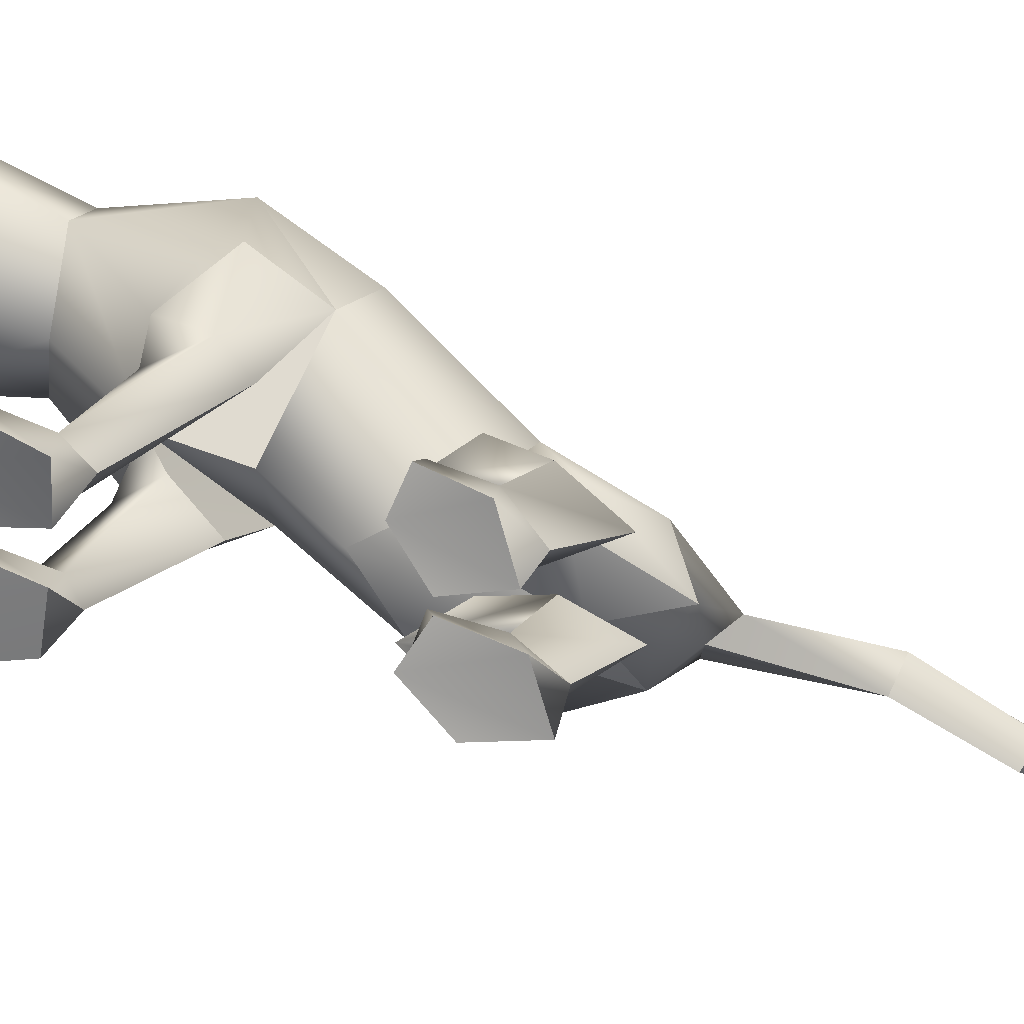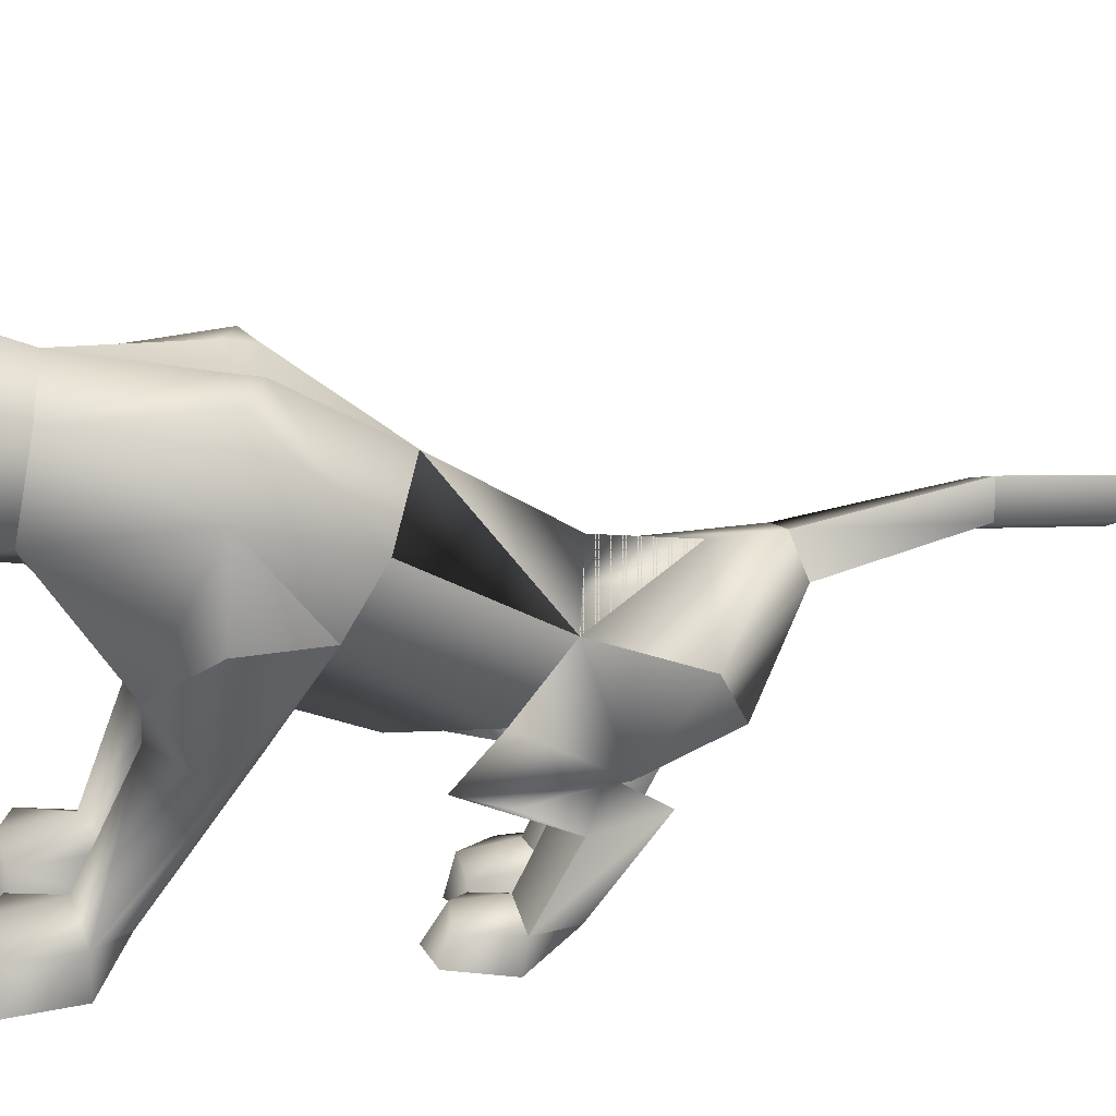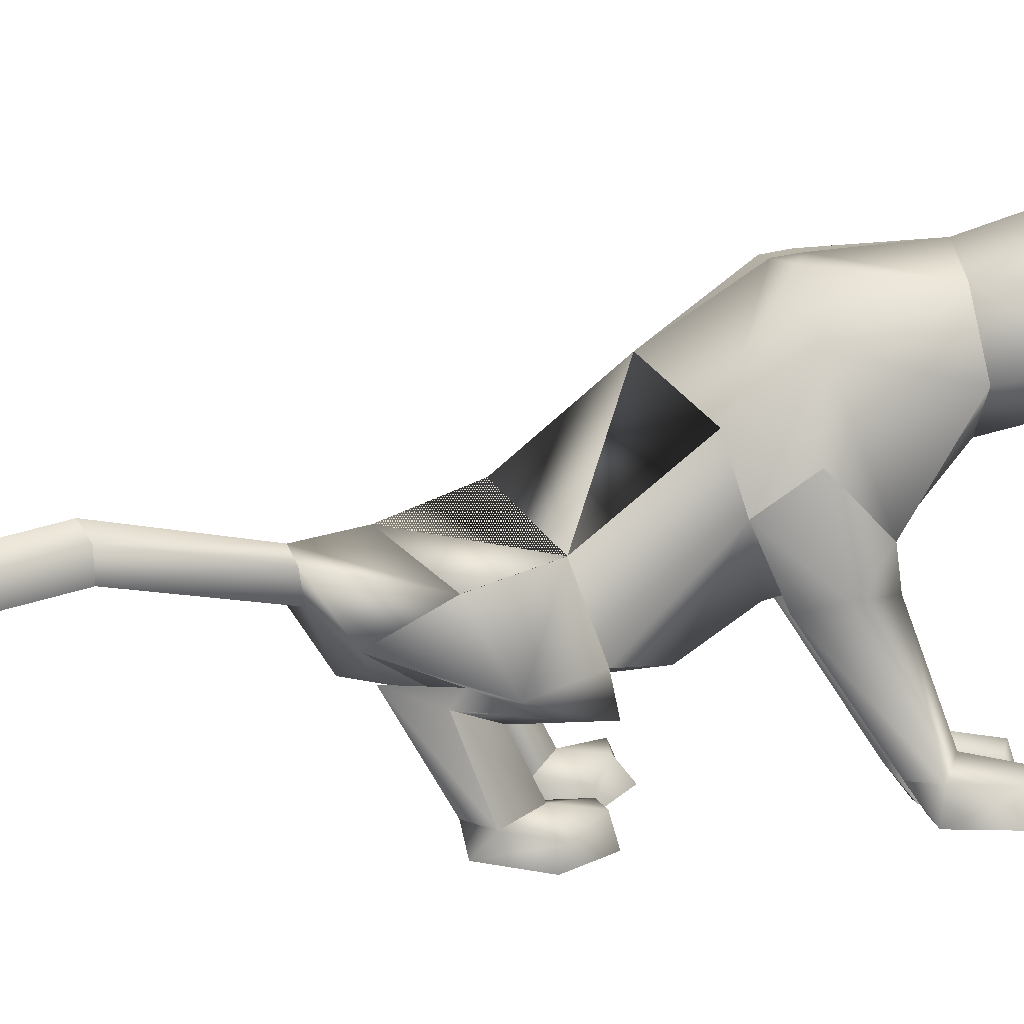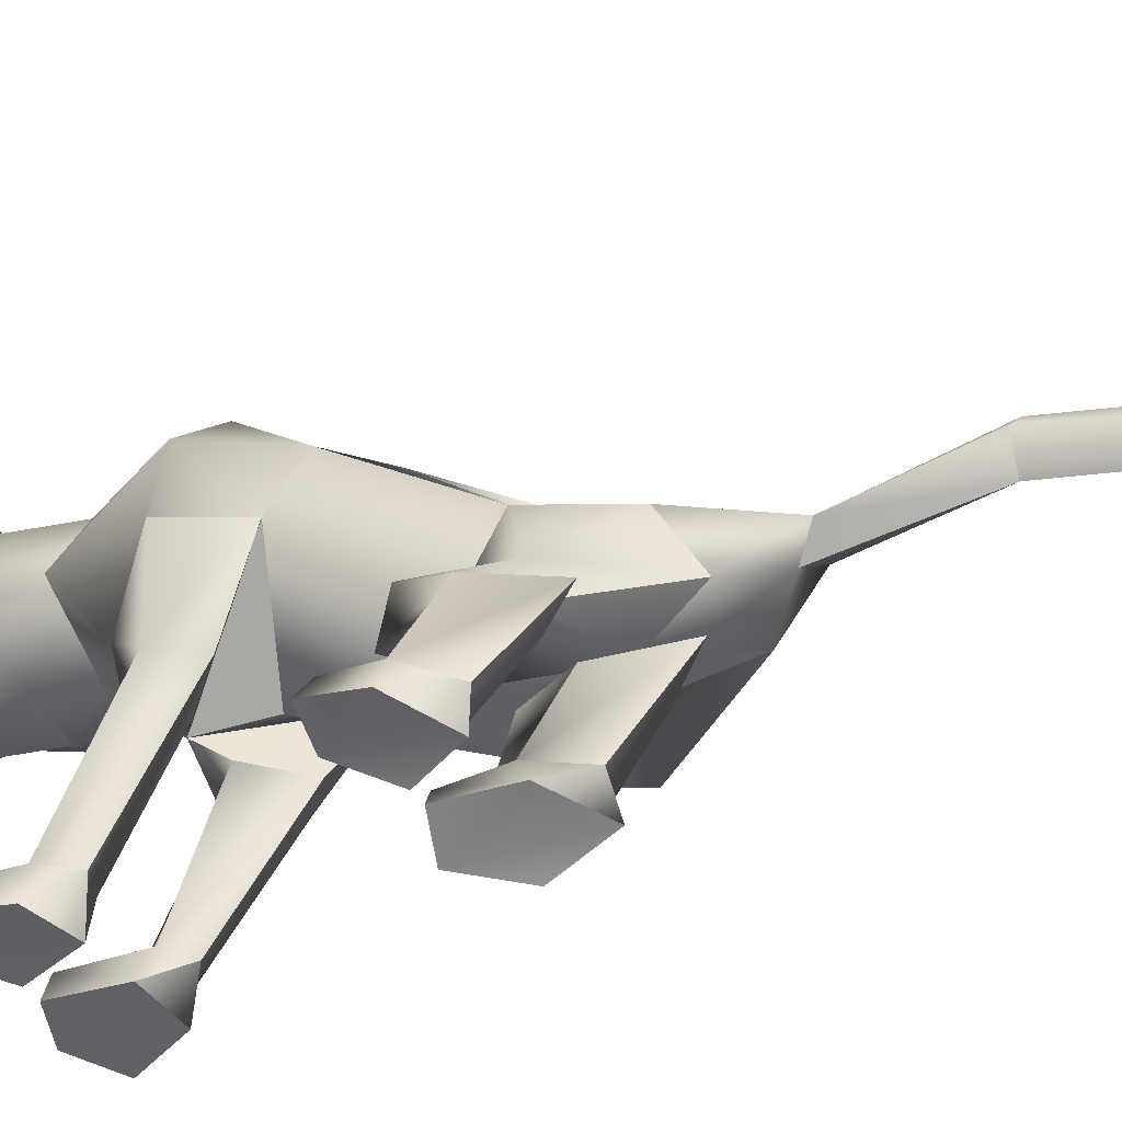
<metadata>
{"format":"obj","ext":"obj","renderer":"f3d","projection":"perspective","resolution":1024,"background":"white","views":[{"elev":-59.5,"azim":81.1,"up":"+Y"},{"elev":28.6,"azim":85.8,"up":"+Y"},{"elev":7.8,"azim":-92.5,"up":"+Y"},{"elev":-50.3,"azim":125.6,"up":"+Y"}]}
</metadata>
<code>
o standing_up_meshes[0].007
v -0.000874 0.2771 0.4959
v 0.005442 0.2717 0.5087
v 0.001268 0.2322 0.4663
v 0.07311 0.3619 0.5052
v 0.1616 0.3039 0.3683
v 0.07735 0.4173 0.4845
v 0.02446 0.379 0.5419
v 0.06378 0.3326 0.5506
v 0.03451 0.2806 0.5433
v 0.1085 0.2896 0.4889
v 0.07233 0.2596 0.5028
v -0.009226 0.2533 0.507
v -0.0547 0.2774 0.4969
v 0.03281 0.3311 0.5736
v -0.0031 0.3281 0.5552
v -0.02823 0.3559 0.5103
v -0.04683 0.4077 0.4924
v -0.1291 0.2878 0.3755
v 0.01212 0.4493 0.4869
v 0.005442 0.2717 0.5087
v -0.01391 0.2685 0.4974
v 0.001268 0.2322 0.4663
v -0.01391 0.2685 0.4974
v -0.000874 0.2771 0.4959
v 0.001268 0.2322 0.4663
v 0.05447 0.2811 0.4931
v 0.05481 0.236 0.4638
v 0.05327 0.2753 0.5062
v 0.05327 0.2753 0.5062
v 0.05481 0.236 0.4638
v 0.06974 0.2747 0.4931
v 0.06974 0.2747 0.4931
v 0.05481 0.236 0.4638
v 0.05447 0.2811 0.4931
v 0.006265 0.4727 0.3473
v 0.1865 0.1655 0.0408
v 0.1865 0.1655 0.0408
v -0.1636 0.1754 0.04502
v -0.1636 0.1754 0.04502
v 0.02889 0.2849 0.5142
v 0.03052 0.2615 0.5054
v 0.07056 0.2669 0.4637
v 0.06371 0.3133 0.4609
v 0.06161 0.2951 0.4782
v -0.02076 0.2605 0.468
v -0.01417 0.2899 0.4819
v -0.02279 0.3074 0.4652
v -0.01417 0.2899 0.4819
v -0.02279 0.3074 0.4652
v -0.02076 0.2605 0.468
v 0.07056 0.2669 0.4637
v -0.02076 0.2605 0.468
v 0.03052 0.2615 0.5054
v 0.03455 0.2554 0.5207
v 0.07232 0.2531 0.4833
v 0.06084 0.2217 0.4779
v 0.03384 0.2208 0.4904
v 0.003482 0.2172 0.4813
v -0.01386 0.2468 0.4875
v 0.02889 0.2849 0.5142
v 0.06161 0.2951 0.4782
v 0.07056 0.2669 0.4637
v 0.06371 0.3133 0.4609
v 0.03052 0.2615 0.5054
v -0.1213 0.5123 0.4757
v -0.1557 0.4532 0.4145
v -0.1213 0.5123 0.4757
v -0.1557 0.4532 0.4145
v 0.148 0.4862 0.3835
v 0.1221 0.5344 0.4531
v 0.148 0.4862 0.3835
v 0.1221 0.5344 0.4531
v -0.1286 -0.06032 -0.4701
v 0.04197 -0.2606 0.1925
v 0.09721 -0.2535 0.3301
v 0.02461 -0.2522 0.2918
v 0.02461 -0.2522 0.2918
v 0.03057 -0.201 0.2938
v 0.04197 -0.2606 0.1925
v 0.1342 -0.2747 0.2002
v 0.1742 -0.2645 0.3079
v 0.154 -0.2065 0.2998
v 0.08934 -0.1904 0.3094
v 0.1742 -0.2645 0.3079
v 0.1342 -0.2747 0.2002
v 0.04197 -0.2606 0.1925
v 0.09721 -0.2535 0.3301
v -0.03274 -0.2558 0.1911
v -0.001897 -0.2518 0.2914
v -0.06914 -0.2509 0.3251
v -0.1231 -0.2532 0.1916
v -0.1492 -0.2498 0.2893
v -0.06914 -0.2509 0.3251
v -0.07295 -0.1889 0.3071
v -0.1374 -0.2 0.2929
v -0.001897 -0.2518 0.2914
v -0.01501 -0.2007 0.2928
v -0.1231 -0.2532 0.1916
v -0.03274 -0.2558 0.1911
v -0.03274 -0.2558 0.1911
v -0.1492 -0.2498 0.2893
v 0.06435 -0.07004 -0.3724
v -0.2666 -0.07144 -0.3016
v -0.3363 0.06364 -1.154
v -0.3336 0.1062 -1.182
v -0.2993 0.0872 -1.161
v -0.3566 0.1022 -1.144
v -0.3191 0.1292 -1.153
v -0.3566 0.1022 -1.144
v -0.3191 0.1292 -1.153
v -0.2993 0.0872 -1.161
v -0.3363 0.06364 -1.154
v 0.1453 -0.2573 -0.2495
v 0.04934 -0.269 -0.292
v 0.02537 -0.268 -0.2043
v 0.09466 -0.2441 -0.1442
v 0.07714 -0.2021 -0.1765
v 0.1614 -0.232 -0.1625
v 0.02096 -0.2304 -0.1994
v 0.1468 -0.1968 -0.1773
v 0.04934 -0.269 -0.292
v 0.09466 -0.2441 -0.1442
v 0.1453 -0.2573 -0.2495
v 0.1614 -0.232 -0.1625
v 0.04934 -0.269 -0.292
v 0.02537 -0.268 -0.2043
v -0.1196 -0.2857 -0.3555
v -0.02229 -0.2789 -0.3118
v -0.1362 -0.2618 -0.2362
v -0.07057 -0.238 -0.1908
v -0.1288 -0.3013 -0.2523
v -0.05917 -0.2901 -0.1754
v 0.006121 -0.273 -0.2074
v -0.009018 -0.2375 -0.2021
v -0.02229 -0.2789 -0.3118
v 0.006121 -0.273 -0.2074
v -0.05917 -0.2901 -0.1754
v -0.02229 -0.2789 -0.3118
v -0.1196 -0.2857 -0.3555
v -0.1288 -0.3013 -0.2523
v 0.01175 0.3848 0.02016
v 0.01286 0.426 0.2142
v 0.132 0.2659 0.2431
v 0.0954 0.3824 0.2194
v -0.09985 0.2611 0.245
v -0.06749 0.379 0.2232
v 0.01689 0.1882 0.2464
v 0.01286 0.426 0.2142
v 0.0954 0.3824 0.2194
v 0.132 0.2659 0.2431
v -0.09985 0.2611 0.245
v -0.06749 0.379 0.2232
v 0.01689 0.1882 0.2464
v -0.004386 -0.003063 -0.005588
v 0.000333 0.2939 -0.1578
v 0.1187 0.235 -0.1244
v -0.004386 -0.003063 -0.005588
v -0.1327 0.2178 -0.06921
v 0.05036 0.411 0.03464
v 0.1244 0.08053 0.1309
v 0.1244 0.08053 0.1309
v -0.1054 0.08202 0.1382
v -0.02664 0.4111 0.03832
v -0.1054 0.08202 0.1382
v 0.09697 0.2374 0.3582
v 0.01787 0.3035 0.4218
v 0.09759 0.2786 0.4348
v -0.05515 0.2686 0.4415
v 0.09697 0.2374 0.3582
v 0.01779 0.2221 0.3436
v -0.06042 0.2296 0.3598
v -0.06042 0.2296 0.3598
v -0.05964 0.4517 0.3727
v -0.04913 0.4447 0.4568
v -0.1257 0.3923 0.3781
v -0.04913 0.4447 0.4568
v -0.1257 0.3923 0.3781
v -0.04913 0.4447 0.4568
v -0.05964 0.4517 0.3727
v -0.1257 0.3923 0.3781
v 0.07273 0.4594 0.3654
v 0.0633 0.4518 0.4463
v 0.1373 0.4069 0.361
v 0.1373 0.4069 0.361
v 0.07273 0.4594 0.3654
v 0.0633 0.4518 0.4463
v 0.06331 0.4518 0.4463
v -0.05034 -0.06997 -0.1142
v -0.06607 0.1549 -0.3318
v 0.0371 0.0109 0.0836
v 0.09608 0.00748 0.006645
v 0.09031 0.01447 0.1342
v 0.1547 -0.003349 0.05597
v 0.0371 0.0109 0.0836
v 0.09608 0.00748 0.006645
v 0.09608 0.00748 0.006645
v -0.03603 0.01419 0.09037
v -0.1016 -0.002908 0.01712
v -0.08681 0.01794 0.1485
v -0.1561 0.01945 0.07951
v -0.1016 -0.002908 0.01712
v -0.03603 0.01419 0.09037
v -0.1016 -0.002908 0.01712
v -0.1287 0.1095 -0.4657
v -0.1287 0.1095 -0.4657
v 0.08852 -0.2165 0.1552
v 0.1285 -0.2141 0.1995
v 0.07769 -0.1756 0.2196
v 0.08852 -0.2165 0.1552
v 0.04753 -0.2074 0.179
v 0.08852 -0.2165 0.1552
v -0.0458 -0.2027 0.179
v -0.07551 -0.1709 0.2187
v -0.1234 -0.2001 0.1973
v -0.08824 -0.203 0.1541
v -0.08824 -0.203 0.1541
v -0.08824 -0.203 0.1541
v -0.2241 0.07587 -0.5476
v -0.1695 0.02158 -0.5416
v -0.1723 0.09421 -0.5614
v -0.1378 0.04641 -0.5815
v -0.1378 0.04641 -0.5815
v -0.1695 0.02158 -0.5416
v -0.1723 0.09421 -0.5614
v -0.1723 0.09421 -0.5614
v -0.2241 0.07587 -0.5476
v -0.1695 0.02158 -0.5416
v -0.05564 -0.07929 -0.5079
v -0.05564 -0.07929 -0.5079
v -0.05564 -0.07929 -0.5079
v -0.2138 -0.02265 -0.4801
v -0.2138 -0.02265 -0.4801
v -0.2138 -0.02265 -0.4801
v -0.1843 0.08778 -0.7893
v -0.2295 0.05627 -0.7716
v -0.2124 0.1302 -0.7929
v -0.2124 0.1302 -0.7929
v -0.2537 0.1073 -0.772
v -0.2295 0.05627 -0.7716
v -0.2295 0.05627 -0.7716
v -0.2537 0.1073 -0.772
v -0.2124 0.1302 -0.7929
v -0.2295 0.05627 -0.7716
v -0.1843 0.08778 -0.7893
v -0.2124 0.1302 -0.7929
v -0.03261 -0.0975 -0.2595
v 0.02669 -0.08662 -0.3472
v 0.1147 -0.06734 -0.2412
v 0.02669 -0.08662 -0.3472
v 0.05964 -0.08171 -0.1781
v 0.02669 -0.08662 -0.3472
v -0.06997 -0.1024 -0.2592
v -0.1572 -0.07504 -0.3596
v -0.2113 -0.1008 -0.2714
v -0.1572 -0.07504 -0.3596
v -0.1315 -0.1197 -0.1817
v -0.1572 -0.07504 -0.3596
v -0.2883 0.0219 -0.9383
v -0.2883 0.0219 -0.9383
v -0.3107 0.0664 -0.9439
v -0.273 0.09401 -0.9629
v -0.3107 0.0664 -0.9439
v -0.2883 0.0219 -0.9383
v -0.2507 0.04999 -0.9594
v -0.2507 0.04999 -0.9594
v -0.273 0.09401 -0.9629
v -0.273 0.09401 -0.9629
v 0.1143 -0.1055 -0.3185
v 0.04766 -0.1184 -0.4185
v -0.001988 -0.1079 -0.341
v 0.04766 -0.1184 -0.4185
v 0.06216 -0.1124 -0.2861
v 0.1143 -0.1055 -0.3185
v 0.04766 -0.1184 -0.4185
v -0.001988 -0.1079 -0.341
v 0.06216 -0.1124 -0.2861
v -0.0497 -0.1077 -0.3493
v -0.1173 -0.07824 -0.4613
v -0.166 -0.09891 -0.3788
v -0.1019 -0.1291 -0.3122
v -0.1173 -0.07824 -0.4613
v -0.0497 -0.1077 -0.3493
v -0.1173 -0.07824 -0.4613
v -0.166 -0.09891 -0.3788
v -0.1019 -0.1291 -0.3122
v 0.07917 -0.1956 -0.2433
v 0.1358 -0.2126 -0.2571
v 0.1358 -0.2126 -0.2571
v 0.08141 -0.2372 -0.3182
v 0.07917 -0.1956 -0.2433
v 0.08141 -0.2372 -0.3182
v 0.08141 -0.2372 -0.3182
v 0.03498 -0.2276 -0.2807
v 0.03498 -0.2276 -0.2807
v 0.08141 -0.2372 -0.3182
v -0.02566 -0.2365 -0.293
v -0.07799 -0.2275 -0.2638
v -0.07311 -0.2469 -0.3654
v -0.1288 -0.2485 -0.3224
v -0.07311 -0.2469 -0.3654
v -0.1288 -0.2485 -0.3224
v -0.07311 -0.2469 -0.3654
v -0.07799 -0.2275 -0.2638
v -0.02566 -0.2365 -0.293
v -0.07311 -0.2469 -0.3654
v 0.1032 0.3988 0.01264
v 0.04911 0.4036 -0.007165
v 0.1752 0.3061 0.03369
v 0.1288 0.1433 -0.07092
v 0.1288 0.1433 -0.07092
v 0.1288 0.1433 -0.07092
v 0.1288 0.1433 -0.07092
v 0.1288 0.1433 -0.07092
v 0.1288 0.1433 -0.07092
v -0.1498 0.3075 0.04593
v -0.08107 0.3996 0.02208
v -0.02786 0.4044 -0.002518
v -0.1441 0.114 -0.03691
v -0.1441 0.114 -0.03691
v -0.1441 0.114 -0.03691
v -0.1441 0.114 -0.03691
v -0.1441 0.114 -0.03691
v 0.02191 -0.0263 -0.2429
v 0.02862 0.08552 -0.3186
v 0.02191 -0.0263 -0.2429
v 0.02862 0.08552 -0.3186
v 0.02862 0.08552 -0.3186
v 0.02191 -0.0263 -0.2429
v -0.006725 0.0129 -0.4705
v -0.006725 0.0129 -0.4705
v -0.006725 0.0129 -0.4705
v -0.1687 0.0772 -0.2454
v -0.1676 -0.05199 -0.1973
v -0.1687 0.0772 -0.2454
v -0.1676 -0.05199 -0.1973
v -0.1676 -0.05199 -0.1973
v -0.1687 0.0772 -0.2454
v -0.2499 0.04802 -0.3688
v -0.2497 0.04785 -0.3687
v -0.2497 0.04785 -0.3687
v 0.003404 0.03349 0.1216
v 0.003404 0.03349 0.1216
v 0.003404 0.03349 0.1216
v 0.003404 0.03349 0.1216
v 0.003404 0.03349 0.1216
v 0.003404 0.03349 0.1216
v 0.003404 0.03349 0.1216
v -0.09229 -0.09322 -0.3887
v -0.09229 -0.09322 -0.3887
v -0.09229 -0.09322 -0.3887
v -0.6886 -0.08061 0.9927
v -0.6886 -0.08061 0.9927
v -0.1378 0.04641 -0.5815
v -0.2497 0.04785 -0.3687
v -0.1287 0.1095 -0.4657
v -0.1687 0.0772 -0.2454
v -0.2487 0.04664 -0.3686
v -0.1278 0.1081 -0.4659
v -0.1679 0.07612 -0.2451
v -0.1288 0.1097 -0.4656
v -0.1689 0.07735 -0.2454
f 327 155 189
f 155 337 189
f 205 189 337
f 340 356 354
f 189 205 327
f 178 180 17
f 356 357 354
f 337 355 356
f 357 361 338
f 356 358 359
f 358 361 359
f 340 337 356
f 356 359 357
f 337 205 355
f 357 359 361
f 356 355 358
f 358 360 361
f 1 2 3
f 4 5 6
f 7 4 6
f 7 8 4
f 9 10 8
f 8 10 4
f 11 10 9
f 12 9 13
f 14 8 7
f 14 9 8
f 14 15 9
f 9 15 13
f 15 16 13
f 7 16 15
f 14 7 15
f 7 17 16
f 16 17 18
f 6 19 7
f 17 7 19
f 20 21 22
f 23 24 25
f 26 27 28
f 29 30 31
f 32 33 34
f 35 173 174
f 18 17 175
f 174 17 19
f 17 174 175
f 35 174 19
f 65 66 176
f 176 66 177
f 178 179 67
f 68 67 179
f 180 68 179
f 173 35 142
f 143 144 5
f 145 18 146
f 18 175 146
f 146 175 173
f 146 173 142
f 181 142 35
f 186 184 69
f 144 142 181
f 144 181 183
f 5 144 183
f 5 183 6
f 70 182 69
f 184 185 71
f 71 185 72
f 186 72 185
f 6 183 187
f 187 19 6
f 35 19 187
f 35 187 181
f 143 5 165
f 40 41 42
f 42 43 44
f 40 45 41
f 45 40 46
f 45 46 47
f 48 49 50
f 166 11 9
f 11 167 10
f 167 4 10
f 4 167 5
f 51 167 166
f 166 167 11
f 52 166 168
f 166 12 168
f 166 9 12
f 12 13 168
f 52 53 166
f 51 166 53
f 54 51 53
f 54 55 51
f 56 55 54
f 54 53 52
f 57 56 54
f 167 51 55
f 55 169 167
f 56 169 55
f 56 170 169
f 56 57 170
f 58 170 57
f 57 54 58
f 58 54 59
f 54 52 59
f 168 59 52
f 58 171 170
f 58 59 171
f 171 59 168
f 5 167 165
f 60 48 50
f 147 143 165
f 165 170 147
f 172 147 170
f 168 13 16
f 16 18 168
f 18 172 168
f 145 172 18
f 147 172 145
f 61 62 63
f 60 62 61
f 62 60 64
f 42 44 40
f 50 64 60
f 148 149 159
f 159 149 306
f 306 307 159
f 308 149 150
f 308 306 149
f 159 307 141
f 159 141 148
f 150 160 308
f 308 160 36
f 162 341 151
f 315 151 152
f 315 152 316
f 163 148 141
f 163 141 317
f 316 163 317
f 163 316 152
f 148 163 152
f 162 315 38
f 151 315 162
f 153 151 341
f 341 150 153
f 150 341 160
f 342 154 309
f 155 307 156
f 156 307 306
f 156 306 308
f 310 156 308
f 343 318 157
f 158 315 316
f 158 316 317
f 155 158 317
f 141 155 317
f 141 307 155
f 319 315 158
f 38 315 320
f 36 311 308
f 344 312 190
f 190 312 191
f 192 193 161
f 193 37 161
f 192 161 345
f 192 345 194
f 193 313 37
f 195 313 193
f 346 197 321
f 197 198 321
f 199 164 200
f 199 347 164
f 200 164 39
f 200 39 322
f 201 200 322
f 199 202 347
f 157 318 188
f 157 188 314
f 318 158 332
f 333 334 103
f 158 155 332
f 155 189 332
f 335 318 332
f 318 335 188
f 314 188 323
f 155 324 189
f 156 324 155
f 325 102 326
f 323 324 314
f 314 324 156
f 188 336 348
f 360 338 361
f 327 329 204
f 228 349 73
f 327 204 189
f 231 73 349
f 337 189 204
f 102 330 326
f 339 232 103
f 330 102 229
f 188 348 328
f 103 334 339
f 350 246 325
f 350 230 247
f 102 248 249
f 247 246 350
f 250 325 246
f 325 250 102
f 249 229 102
f 248 102 250
f 350 333 252
f 253 103 232
f 103 253 254
f 350 255 233
f 255 350 252
f 256 252 333
f 254 256 103
f 333 103 256
f 340 218 231
f 231 218 219
f 340 220 218
f 73 231 219
f 73 219 228
f 228 219 221
f 331 228 221
f 331 221 220
f 331 220 205
f 340 205 220
f 206 195 207
f 74 75 76
f 77 78 79
f 80 75 74
f 80 81 75
f 82 208 83
f 82 207 208
f 84 85 82
f 82 85 207
f 207 85 209
f 85 86 209
f 87 82 83
f 77 87 78
f 78 87 83
f 192 194 210
f 195 193 207
f 79 210 211
f 194 196 210
f 84 82 87
f 192 207 193
f 78 210 79
f 78 208 210
f 78 83 208
f 207 192 208
f 211 210 196
f 210 208 192
f 277 278 257
f 253 279 254
f 252 277 257
f 277 256 280
f 256 254 279
f 279 280 256
f 252 256 277
f 279 253 281
f 268 269 249
f 246 270 250
f 246 251 270
f 270 251 271
f 250 268 248
f 249 248 268
f 268 250 272
f 270 272 250
f 296 282 297
f 282 296 283
f 298 283 296
f 297 284 299
f 284 297 285
f 285 297 282
f 300 301 281
f 281 301 279
f 127 302 128
f 301 302 127
f 301 127 129
f 129 303 301
f 130 131 132
f 133 130 132
f 133 134 130
f 133 135 134
f 131 129 127
f 130 129 131
f 129 130 303
f 134 303 130
f 134 304 303
f 134 135 304
f 135 305 304
f 136 137 138
f 137 139 138
f 137 140 139
f 212 199 213
f 88 89 90
f 91 90 92
f 93 94 95
f 96 97 93
f 97 94 93
f 97 213 94
f 95 94 213
f 95 213 214
f 95 214 98
f 214 215 98
f 98 215 99
f 96 100 97
f 97 100 212
f 97 212 213
f 216 214 201
f 214 213 199
f 100 217 212
f 217 203 212
f 202 212 203
f 199 212 202
f 101 93 95
f 101 95 98
f 91 88 90
f 201 214 200
f 199 200 214
f 286 287 273
f 288 113 289
f 113 114 289
f 115 116 117
f 117 116 118
f 269 268 288
f 119 117 290
f 120 288 290
f 291 269 288
f 292 293 274
f 275 274 293
f 115 117 119
f 276 275 286
f 293 286 275
f 118 113 120
f 119 290 294
f 273 276 286
f 119 294 121
f 121 294 295
f 120 290 117
f 288 120 113
f 122 123 124
f 117 118 120
f 122 125 123
f 115 119 121
f 126 125 122
f 234 353 235
f 223 235 353
f 236 224 234
f 237 238 225
f 238 226 225
f 238 239 226
f 227 226 239
f 234 224 222
f 240 241 258
f 104 105 106
f 105 107 108
f 259 260 109
f 110 109 261
f 242 262 241
f 243 263 244
f 109 260 261
f 111 261 264
f 244 263 265
f 104 107 105
f 110 261 111
f 111 259 112
f 105 108 106
f 259 111 264
f 109 112 259
f 265 245 244
f 258 241 262
f 266 245 265
f 267 262 242
f 158 337 155
f 327 156 155
f 327 331 205
f 6 184 5
f 72 186 69
f 205 354 355
f 355 357 358
f 357 360 358
f 205 340 354
f 355 354 357
f 357 338 360

</code>
